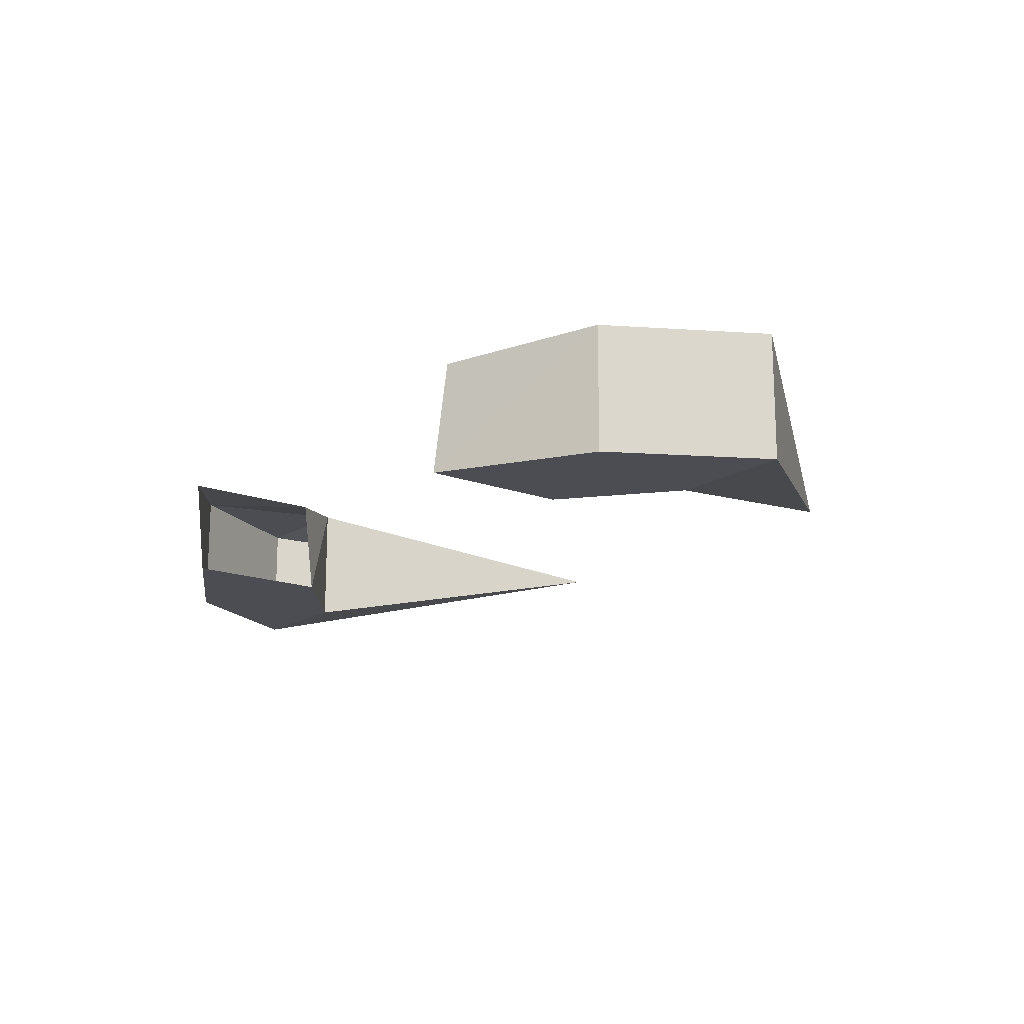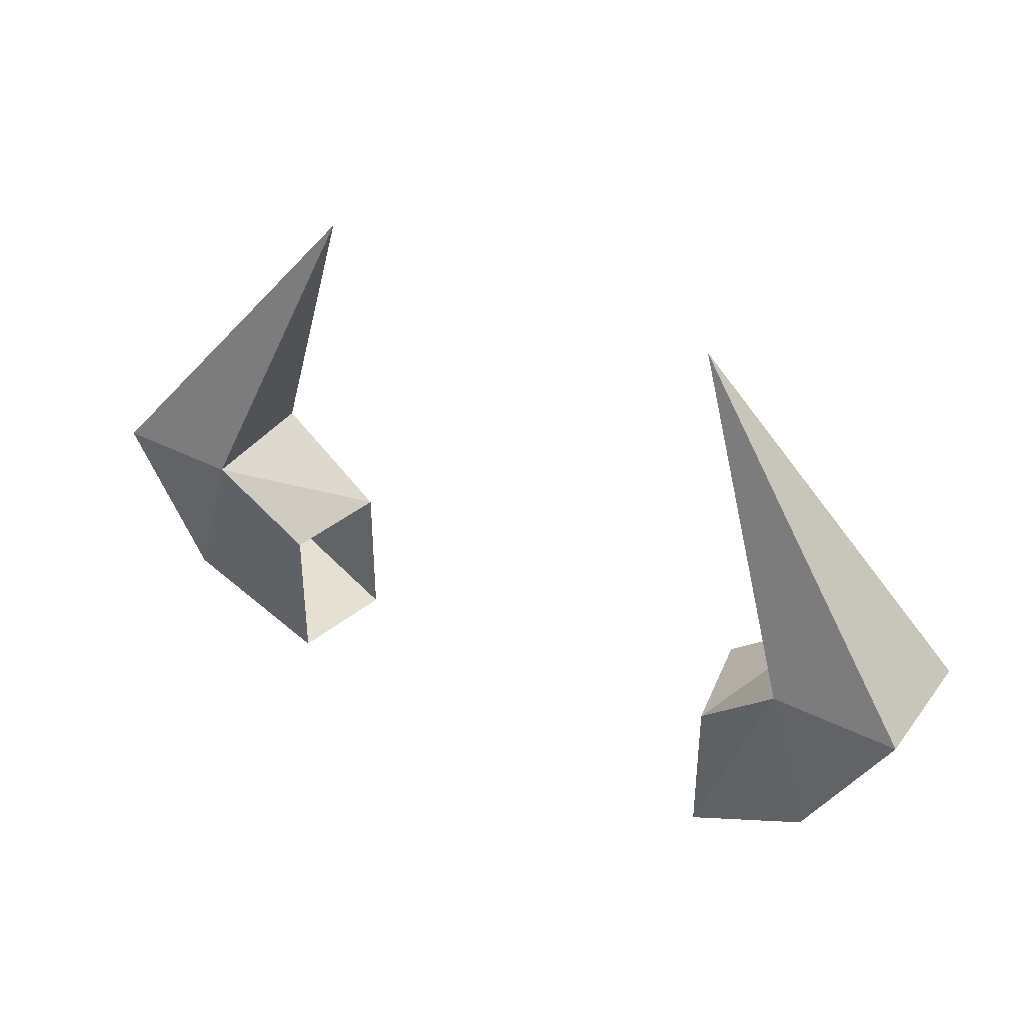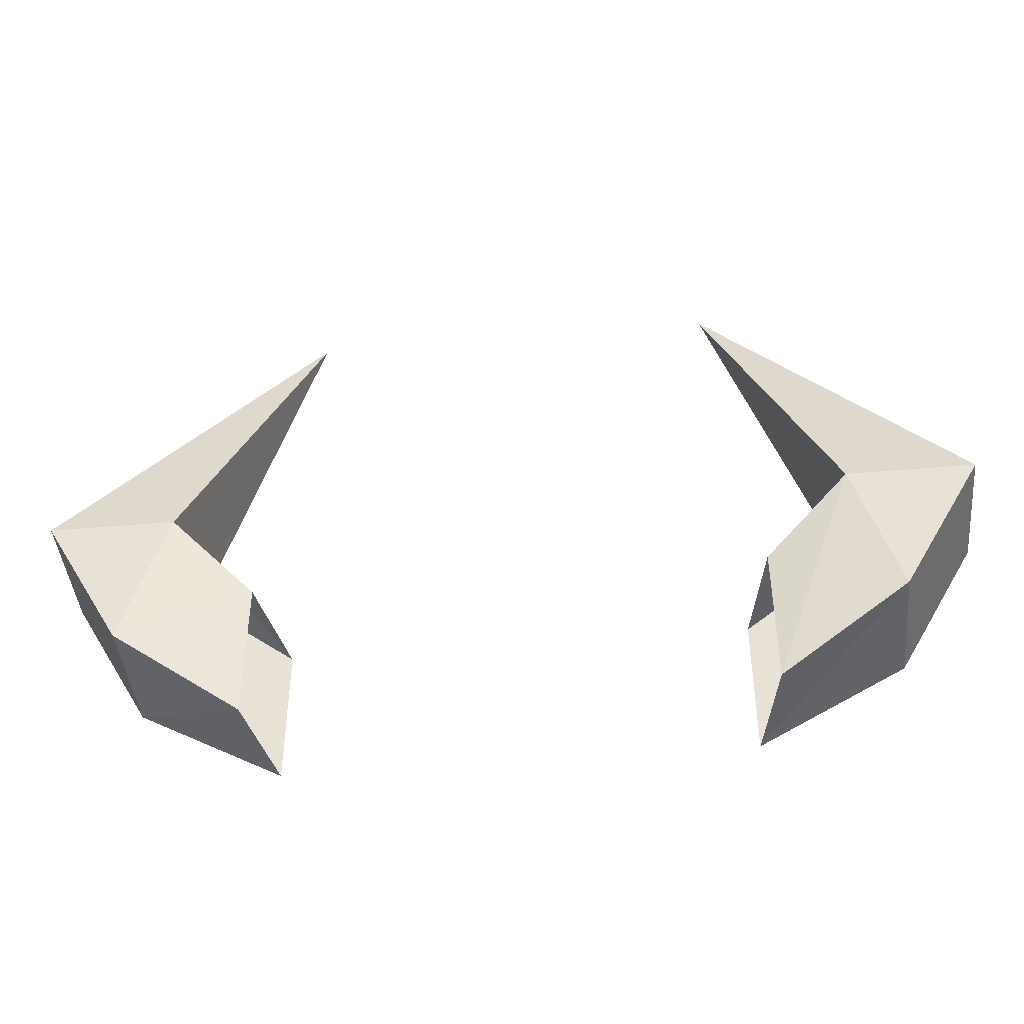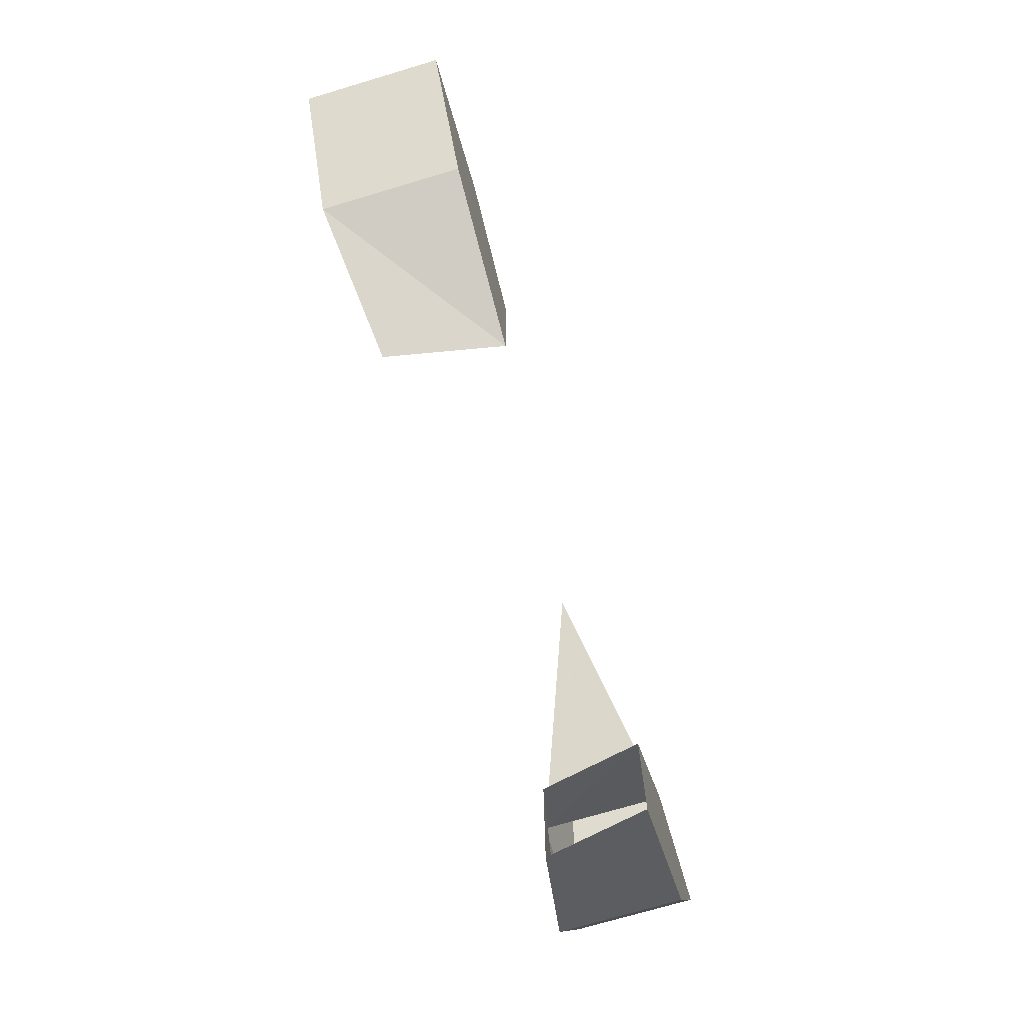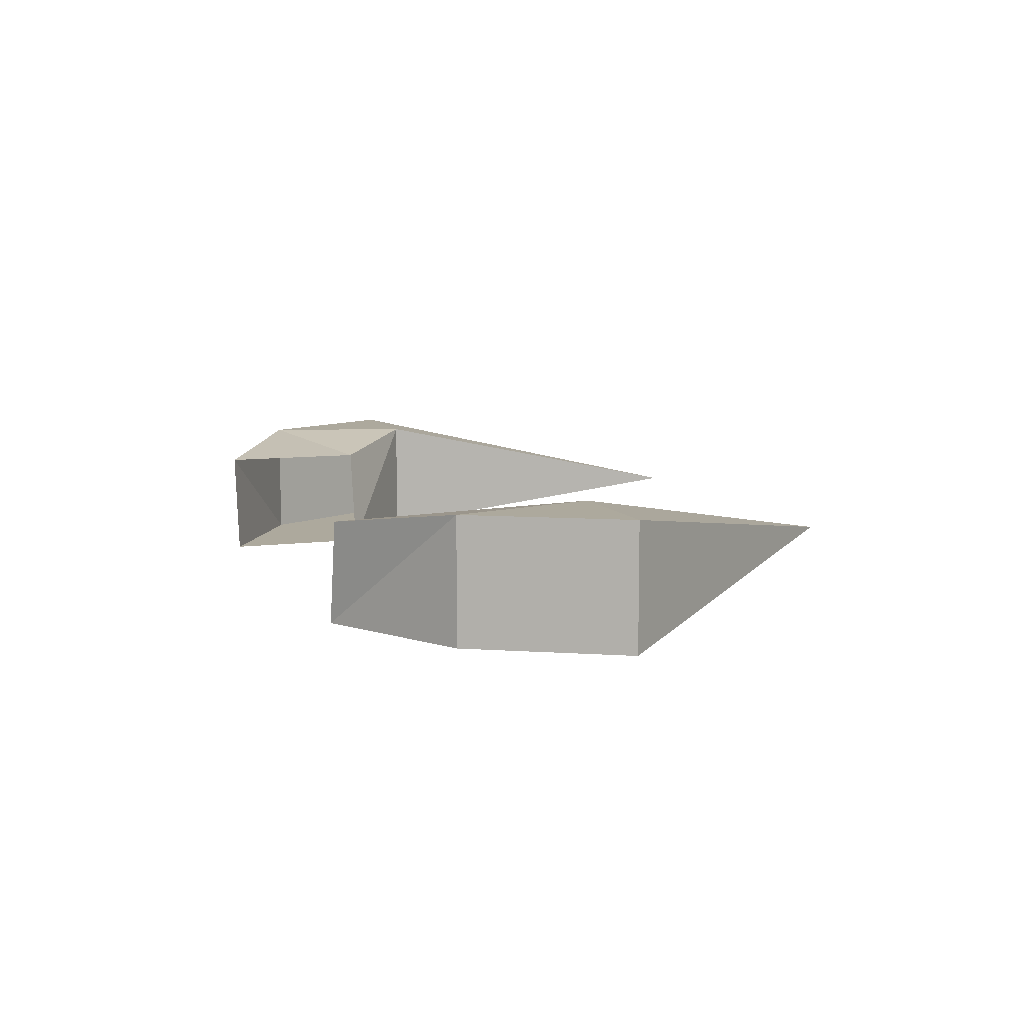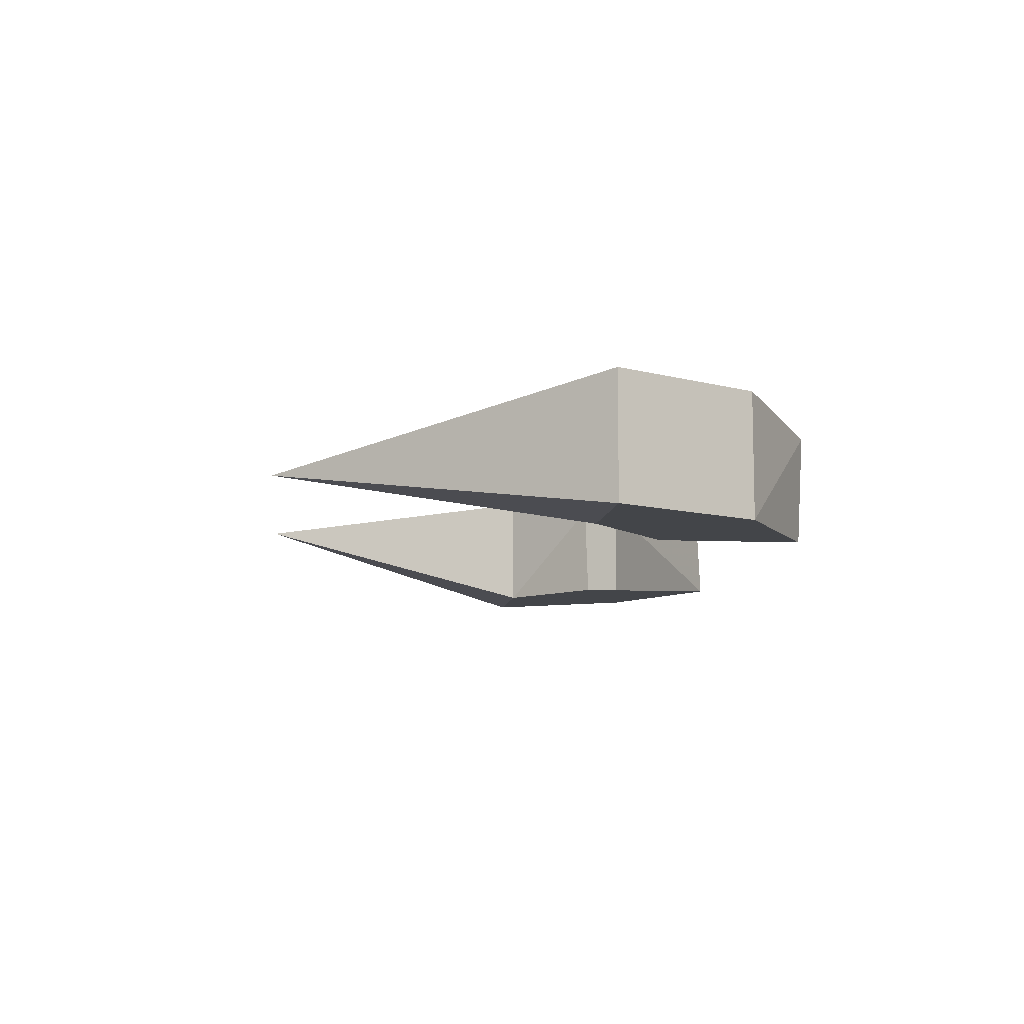
<metadata>
{"format":"obj","ext":"obj","renderer":"f3d","projection":"perspective","resolution":1024,"background":"white","views":[{"elev":-16.3,"azim":52.4,"up":"+Z"},{"elev":38.4,"azim":32.5,"up":"+Y"},{"elev":-44.3,"azim":5.8,"up":"+Y"},{"elev":-72.1,"azim":106.6,"up":"+Y"},{"elev":8.9,"azim":70.4,"up":"+Z"},{"elev":-8.9,"azim":-96.8,"up":"+Z"}]}
</metadata>
<code>
v -0.375 0.375 0.09375
v -0.375 0.1562 0.09375
v -0.5625 0.2812 0.125
v -0.5 0.5 0.125
v -0.3438 0.375 -0.0625
v -0.5 0.5 -0.0625
v -0.5625 0.2812 -0.0625
v -0.3438 0.1562 -0.0625
v -0.6875 0.5 -0.0625
v -0.6875 0.5 0.125
v -0.3125 0.9688 0.03125
v 0.5 0.5 0.125
v 0.5625 0.2812 0.125
v 0.375 0.1562 0.09375
v 0.375 0.375 0.09375
v 0.5 0.5 -0.0625
v 0.3125 0.9688 0.03125
v 0.6875 0.5 0.125
v 0.5625 0.2812 -0.0625
v 0.3438 0.1562 -0.0625
v 0.3438 0.375 -0.0625
v 0.6875 0.5 -0.0625
f 1 2 3
f 1 3 4
f 1 4 5
f 5 4 6
f 5 6 7
f 5 7 8
f 8 7 2
f 2 7 3
f 3 7 9
f 3 9 10
f 3 10 4
f 4 10 11
f 4 11 6
f 6 11 9
f 6 9 7
f 11 10 9
f 12 13 14
f 12 14 15
f 12 15 16
f 12 16 17
f 12 17 18
f 12 18 13
f 13 18 19
f 13 19 20
f 13 20 14
f 20 19 16
f 20 16 21
f 21 16 15
f 16 22 17
f 17 22 18
f 18 22 19
f 19 22 16

</code>
